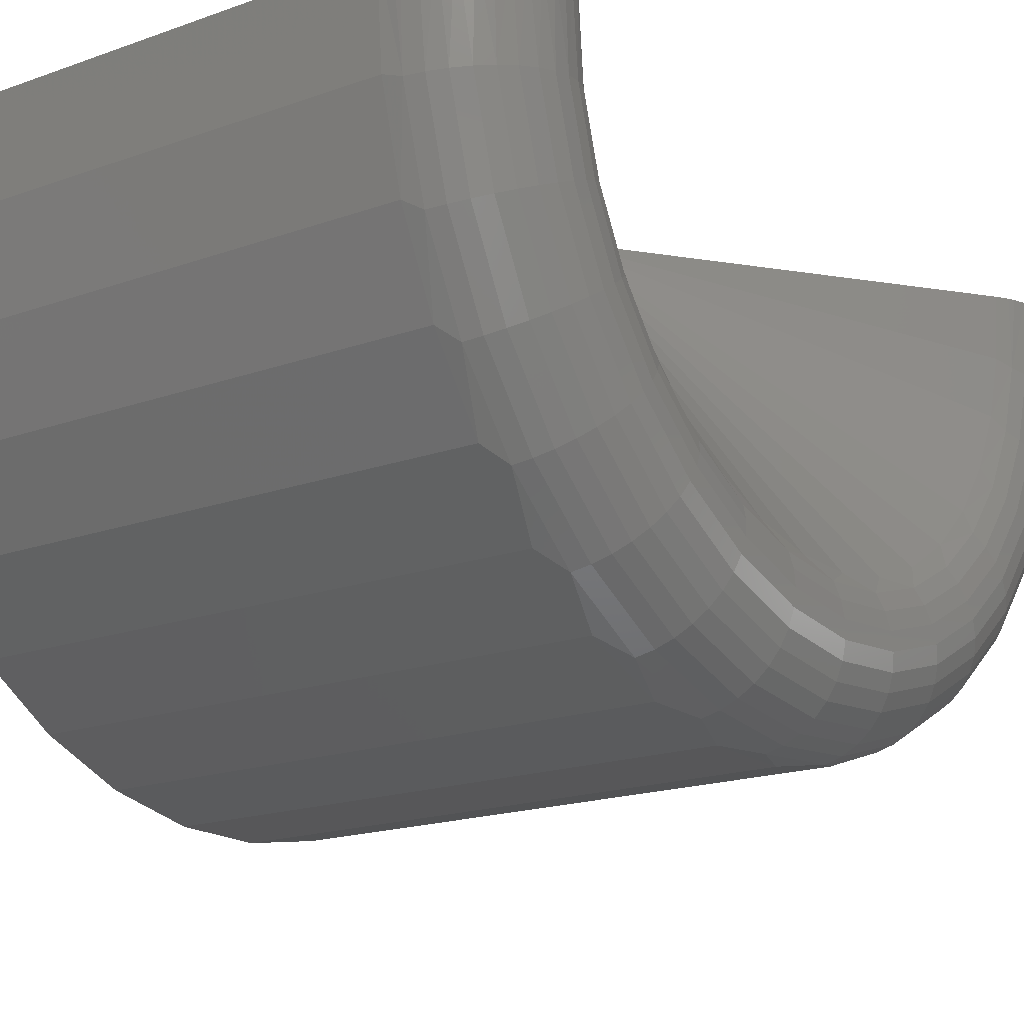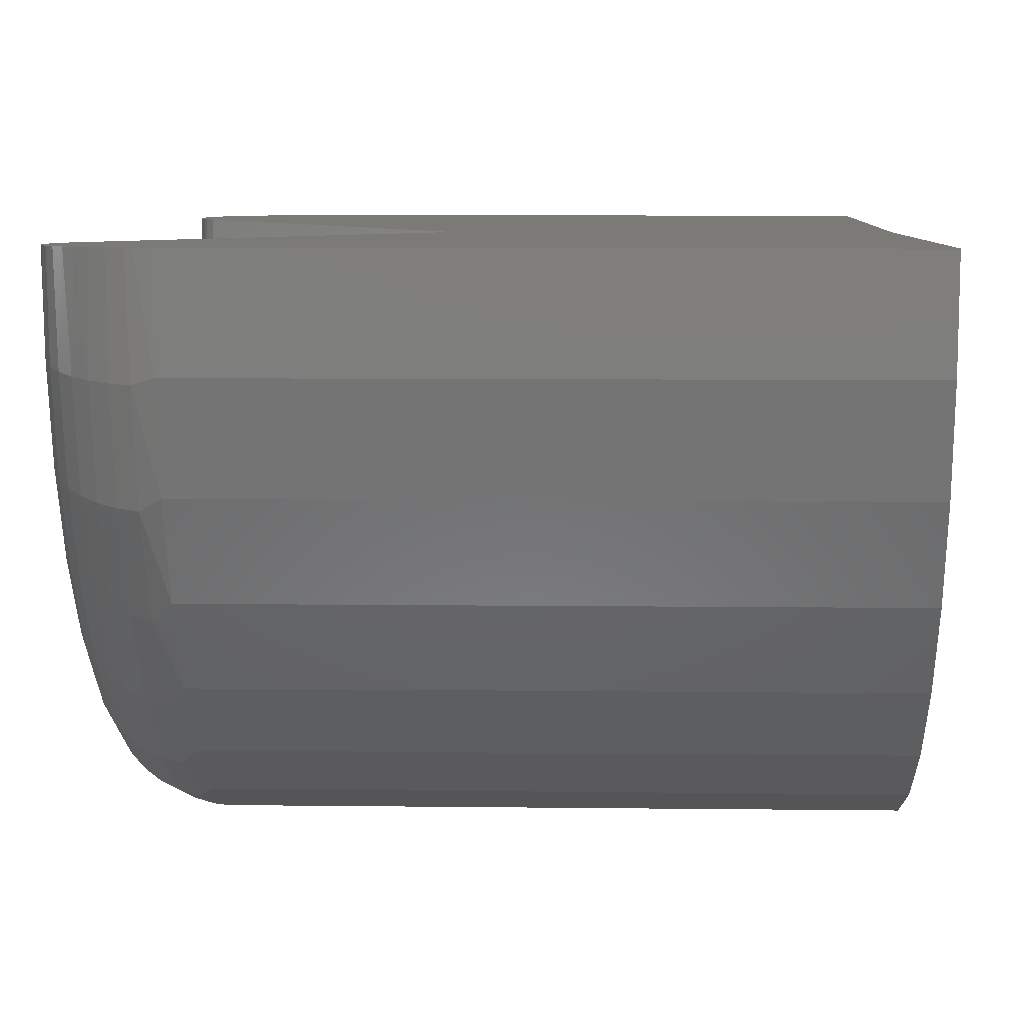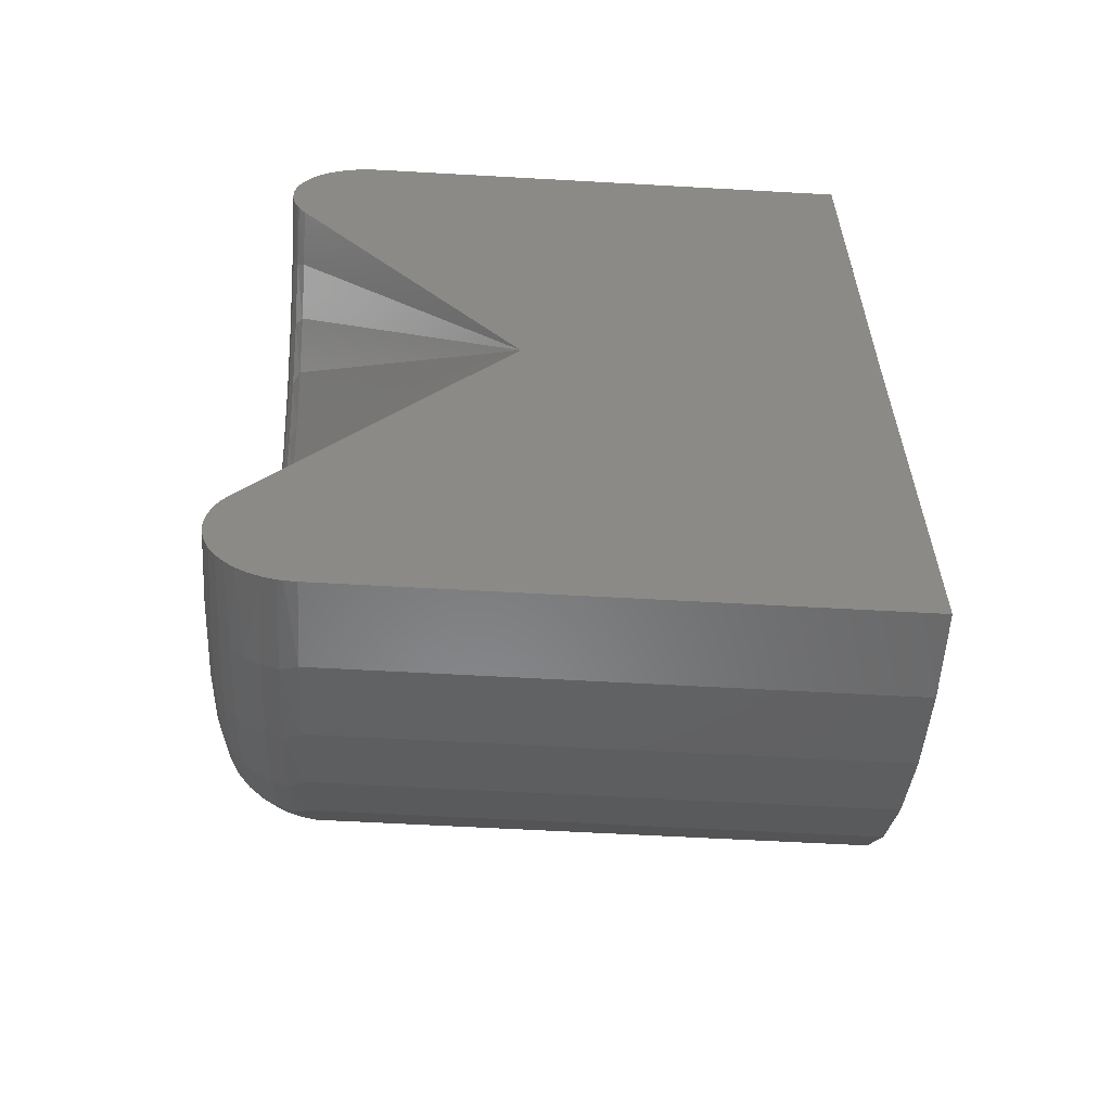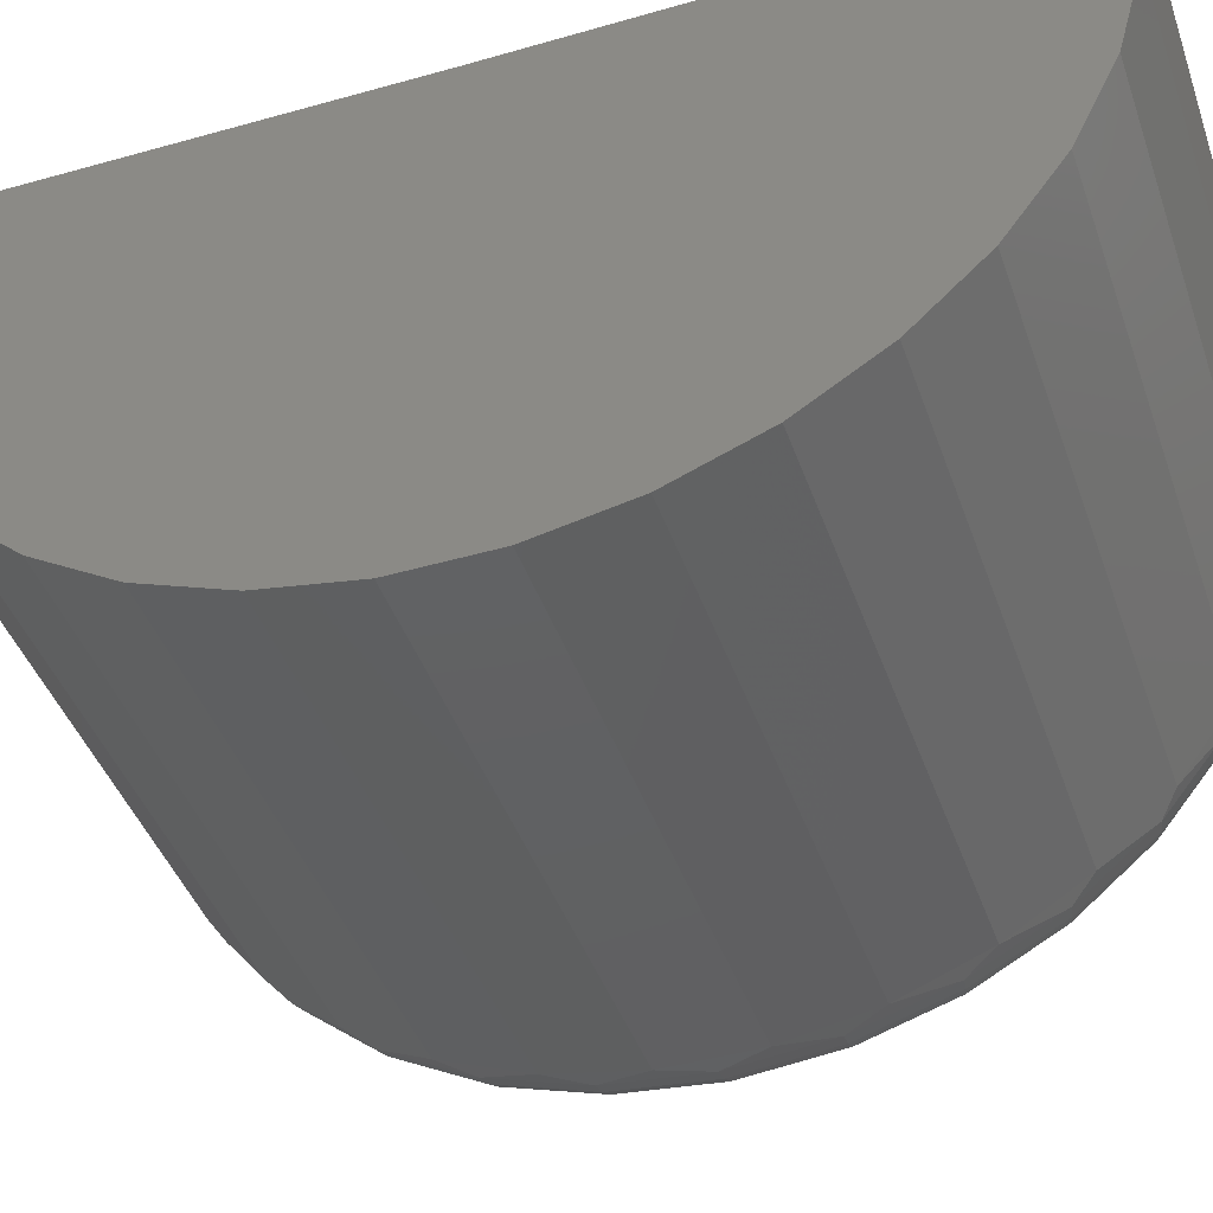
<metadata>
{"format":"stl","ext":"stl","renderer":"f3d","projection":"perspective","resolution":1024,"background":"white","views":[{"elev":-17.6,"azim":35.5,"up":"+Y"},{"elev":6.9,"azim":-177.9,"up":"+Y"},{"elev":-60.3,"azim":176.7,"up":"+Z"},{"elev":-42.7,"azim":-71.4,"up":"+Y"}]}
</metadata>
<code>
# stl→obj: 251 verts, 498 faces
v 0.5631 0.006127 0.9947
v 0.5819 0.006104 0.9928
v 0 0.006127 0.9947
v 0.5757 0.006117 0.9939
v 0.6465 0.005501 0.9438
v 0.6519 0.005343 0.931
v 0.6554 0.005176 0.9174
v 3.046e-17 0 0.4974
v 0.6568 0.005005 0.9036
v 0.6562 0.004833 0.8897
v 0.6534 0.004664 0.8759
v 0.6487 0.004503 0.8628
v 0.6457 0.004426 0.8566
v 0.6382 0.004282 0.8449
v 0.3789 0 0.4974
v 0.5953 0.006057 0.989
v 0.608 0.005986 0.9832
v 0.6197 0.005893 0.9757
v 0.6302 0.005779 0.9664
v 0.6392 0.005647 0.9557
v 0 0 0
v 0.5819 0 0.001903
v 0.5631 0 -3.448e-17
v 0.5757 0 0.0008166
v 0.6554 0 0.07726
v 0.6519 0 0.0637
v 0.6465 0 0.05087
v 0.6382 0 0.1498
v 0.6457 0 0.1381
v 0.6487 0 0.1319
v 0.6534 0 0.1188
v 0.6562 0 0.105
v 0.6568 0 0.09112
v 0.6392 0 0.03899
v 0.6302 0 0.02827
v 0.6197 0 0.01905
v 0.608 0 0.01148
v 0.5953 0 0.005708
v 0.6382 -0.0599 0.8397
v 0.6382 -0.122 0.8228
v 0.6382 -0.18 0.7947
v 0.6382 -0.2317 0.7564
v 0.6382 -0.2755 0.7092
v 0.6382 -0.3099 0.6548
v 0.6382 -0.3336 0.5949
v 0.6382 -0.3459 0.5317
v 0.6382 -0.3463 0.4673
v 0.6382 -0.3348 0.404
v 0.6382 -0.3118 0.3438
v 0.6382 -0.2781 0.2889
v 0.6382 -0.2349 0.2412
v 0.6382 -0.1836 0.2023
v 0.6382 -0.126 0.1735
v 0.6382 -0.06411 0.1558
v 0.5631 -0.08572 0.9873
v 0 -0.08572 0.9873
v 0.5631 -0.1746 0.9631
v 0 -0.1746 0.9631
v 0.5631 -0.2575 0.9229
v 0 -0.2575 0.9229
v 0.5631 -0.3316 0.8681
v 0 -0.3316 0.8681
v 0.5631 -0.3943 0.8005
v 0 -0.3943 0.8005
v 0.5631 -0.4434 0.7226
v 0 -0.4434 0.7226
v 0.5631 -0.4774 0.6369
v 0 -0.4774 0.6369
v 0.5631 -0.4949 0.5465
v 0 -0.4949 0.5465
v 0.5631 -0.4955 0.4543
v 0 -0.4955 0.4543
v 0.5631 -0.4791 0.3637
v 0 -0.4791 0.3637
v 0.5631 -0.4462 0.2776
v 0 -0.4462 0.2776
v 0.5631 -0.398 0.1991
v 0 -0.398 0.1991
v 0.5631 -0.3361 0.1308
v 0 -0.3361 0.1308
v 0.5631 -0.2627 0.07507
v 0 -0.2627 0.07507
v 0.5631 -0.1803 0.03385
v 0 -0.1803 0.03385
v 0.5631 -0.09175 0.008535
v 0 -0.09175 0.008535
v 0.6472 -0.07095 0.1421
v 0.5803 -0.0971 0.01119
v 0.6472 -0.1392 0.1629
v 0.5803 -0.1904 0.03962
v 0.6472 -0.202 0.1966
v 0.5803 -0.2764 0.08578
v 0.6472 -0.257 0.242
v 0.5803 -0.3516 0.1479
v 0.6472 -0.302 0.2973
v 0.5803 -0.4133 0.2235
v 0.6472 -0.3353 0.3603
v 0.5803 -0.4589 0.3098
v 0.6472 -0.3557 0.4286
v 0.5803 -0.4868 0.4033
v 0.6472 -0.3623 0.4996
v 0.5803 -0.4958 0.5004
v 0.6472 -0.3548 0.5705
v 0.5803 -0.4856 0.5975
v 0.6472 -0.3336 0.6386
v 0.5803 -0.4566 0.6906
v 0.6472 -0.2995 0.7012
v 0.5803 -0.4099 0.7763
v 0.6472 -0.2538 0.7559
v 0.5803 -0.3473 0.8512
v 0.6472 -0.1982 0.8006
v 0.5803 -0.2713 0.9123
v 0.6472 -0.135 0.8335
v 0.5803 -0.1848 0.9574
v 0.6472 -0.06657 0.8535
v 0.5803 -0.0911 0.9847
v 0.6123 -0.08882 0.9725
v 0.6261 -0.08692 0.9623
v 0.6378 -0.08458 0.9498
v 0.6532 -0.07894 0.9196
v 0.6564 -0.07582 0.903
v 0.6565 -0.07265 0.886
v 0.6123 -0.09467 0.02333
v 0.6261 -0.09264 0.03351
v 0.6378 -0.09015 0.04598
v 0.6532 -0.08413 0.07611
v 0.6564 -0.08081 0.09273
v 0.6565 -0.07743 0.1096
v 0.5969 -0.09023 0.9801
v 0.6469 -0.08189 0.9354
v 0.6534 -0.06953 0.8693
v 0.5969 -0.09617 0.01581
v 0.6469 -0.08728 0.06035
v 0.6534 -0.07411 0.1263
v 0.5969 -0.1886 0.04397
v 0.6123 -0.1857 0.05105
v 0.6261 -0.1817 0.06063
v 0.6378 -0.1768 0.07238
v 0.6469 -0.1712 0.0859
v 0.6532 -0.165 0.1007
v 0.6564 -0.1585 0.1164
v 0.6565 -0.1519 0.1323
v 0.6534 -0.1453 0.148
v 0.5969 -0.2738 0.08969
v 0.6123 -0.2695 0.09606
v 0.6261 -0.2637 0.1047
v 0.6378 -0.2566 0.1152
v 0.6469 -0.2484 0.1274
v 0.6532 -0.2395 0.1407
v 0.6564 -0.23 0.1548
v 0.6565 -0.2204 0.1691
v 0.6534 -0.211 0.1832
v 0.5969 -0.3483 0.1512
v 0.6123 -0.3429 0.1566
v 0.6261 -0.3355 0.1639
v 0.6378 -0.3265 0.1729
v 0.6469 -0.3161 0.1832
v 0.6532 -0.3047 0.1945
v 0.6564 -0.2927 0.2065
v 0.6565 -0.2804 0.2187
v 0.6534 -0.2684 0.2306
v 0.5969 -0.4094 0.2261
v 0.6123 -0.403 0.2304
v 0.6261 -0.3943 0.2361
v 0.6378 -0.3837 0.2431
v 0.6469 -0.3715 0.2512
v 0.6532 -0.3581 0.2601
v 0.6564 -0.344 0.2694
v 0.6565 -0.3296 0.279
v 0.6534 -0.3154 0.2884
v 0.5969 -0.4546 0.3115
v 0.6123 -0.4475 0.3144
v 0.6261 -0.4378 0.3184
v 0.6378 -0.4261 0.3232
v 0.6469 -0.4125 0.3287
v 0.6532 -0.3976 0.3348
v 0.6564 -0.3819 0.3412
v 0.6565 -0.366 0.3478
v 0.6534 -0.3503 0.3542
v 0.5969 -0.4821 0.4042
v 0.6123 -0.4746 0.4056
v 0.6261 -0.4644 0.4076
v 0.6378 -0.4519 0.41
v 0.6469 -0.4376 0.4128
v 0.6532 -0.4218 0.4158
v 0.6564 -0.4051 0.4191
v 0.6565 -0.3882 0.4223
v 0.6534 -0.3715 0.4255
v 0.5969 -0.4911 0.5004
v 0.6123 -0.4834 0.5003
v 0.6261 -0.473 0.5003
v 0.6378 -0.4603 0.5002
v 0.6469 -0.4456 0.5001
v 0.6532 -0.4296 0.5
v 0.6564 -0.4126 0.4999
v 0.6565 -0.3954 0.4998
v 0.6534 -0.3784 0.4997
v 0.5969 -0.481 0.5965
v 0.6123 -0.4734 0.595
v 0.6261 -0.4633 0.5929
v 0.6378 -0.4508 0.5903
v 0.6469 -0.4365 0.5873
v 0.6532 -0.4207 0.5841
v 0.6564 -0.4041 0.5807
v 0.6565 -0.3872 0.5772
v 0.6534 -0.3706 0.5738
v 0.5969 -0.4522 0.6888
v 0.6123 -0.4452 0.6858
v 0.6261 -0.4356 0.6817
v 0.6378 -0.4239 0.6768
v 0.6469 -0.4104 0.6711
v 0.6532 -0.3956 0.6648
v 0.6564 -0.38 0.6582
v 0.6565 -0.3641 0.6515
v 0.6534 -0.3485 0.6449
v 0.5969 -0.406 0.7736
v 0.6123 -0.3996 0.7693
v 0.6261 -0.3911 0.7635
v 0.6378 -0.3805 0.7563
v 0.6469 -0.3684 0.7481
v 0.6532 -0.3551 0.739
v 0.6564 -0.3411 0.7295
v 0.6565 -0.3269 0.7198
v 0.6534 -0.3128 0.7103
v 0.5969 -0.344 0.8478
v 0.6123 -0.3386 0.8423
v 0.6261 -0.3314 0.8349
v 0.6378 -0.3225 0.8258
v 0.6469 -0.3122 0.8154
v 0.6532 -0.3009 0.8039
v 0.6564 -0.2891 0.7918
v 0.6565 -0.277 0.7795
v 0.6534 -0.2651 0.7674
v 0.5969 -0.2687 0.9084
v 0.6123 -0.2645 0.902
v 0.6261 -0.2588 0.8933
v 0.6378 -0.2519 0.8826
v 0.6469 -0.2439 0.8704
v 0.6532 -0.2351 0.8569
v 0.6564 -0.2258 0.8427
v 0.6565 -0.2164 0.8283
v 0.6534 -0.2071 0.8141
v 0.5969 -0.183 0.9531
v 0.6123 -0.1802 0.9459
v 0.6261 -0.1763 0.9363
v 0.6378 -0.1716 0.9245
v 0.6469 -0.1661 0.9109
v 0.6532 -0.1601 0.896
v 0.6564 -0.1538 0.8803
v 0.6565 -0.1474 0.8643
v 0.6534 -0.141 0.8485
f 1 2 3
f 1 4 2
f 5 6 7
f 8 3 9
f 8 9 10
f 8 10 11
f 8 11 12
f 8 12 13
f 8 13 14
f 8 14 15
f 9 3 2
f 9 2 16
f 9 16 17
f 9 17 18
f 9 18 19
f 9 19 20
f 9 20 5
f 9 5 7
f 21 22 23
f 22 24 23
f 25 26 27
f 8 15 28
f 8 28 29
f 8 29 30
f 8 30 31
f 8 31 32
f 8 32 33
f 8 33 21
f 33 25 27
f 33 27 34
f 33 34 35
f 33 35 36
f 33 36 37
f 33 37 38
f 33 38 22
f 33 22 21
f 15 14 39
f 15 39 40
f 15 40 41
f 15 41 42
f 15 42 43
f 15 43 44
f 15 44 45
f 15 45 46
f 15 46 47
f 15 47 48
f 15 48 49
f 15 49 50
f 15 50 51
f 15 51 52
f 15 52 53
f 15 53 54
f 15 54 28
f 1 3 55
f 55 3 56
f 55 56 57
f 57 56 58
f 57 58 59
f 59 58 60
f 59 60 61
f 61 60 62
f 61 62 63
f 63 62 64
f 63 64 65
f 65 64 66
f 65 66 67
f 67 66 68
f 67 68 69
f 69 68 70
f 69 70 71
f 71 70 72
f 71 72 73
f 73 72 74
f 73 74 75
f 75 74 76
f 75 76 77
f 77 76 78
f 77 78 79
f 79 78 80
f 79 80 81
f 81 80 82
f 81 82 83
f 83 82 84
f 83 84 85
f 85 84 86
f 85 86 23
f 23 86 21
f 53 87 54
f 88 83 85
f 88 85 24
f 52 89 53
f 90 81 83
f 90 83 88
f 51 91 52
f 92 79 81
f 92 81 90
f 50 93 51
f 94 77 79
f 94 79 92
f 49 95 50
f 96 75 77
f 96 77 94
f 48 97 49
f 98 73 75
f 98 75 96
f 47 99 48
f 100 71 73
f 100 73 98
f 46 101 47
f 102 69 71
f 102 71 100
f 45 103 46
f 104 67 69
f 104 69 102
f 44 105 45
f 106 65 67
f 106 67 104
f 43 107 44
f 108 63 65
f 108 65 106
f 42 109 43
f 110 61 63
f 110 63 108
f 41 111 42
f 112 59 61
f 112 61 110
f 40 113 41
f 114 57 59
f 114 59 112
f 39 13 115
f 39 115 40
f 116 57 114
f 4 116 2
f 117 118 18
f 18 118 19
f 19 118 119
f 19 119 20
f 120 121 7
f 7 121 9
f 9 121 122
f 9 122 10
f 14 13 39
f 23 24 85
f 24 22 88
f 123 36 124
f 36 35 124
f 125 124 35
f 35 34 125
f 126 25 127
f 25 33 127
f 128 127 33
f 33 32 128
f 87 29 54
f 28 54 29
f 4 1 116
f 116 1 55
f 116 55 57
f 2 116 16
f 16 116 129
f 16 129 17
f 17 129 117
f 17 117 18
f 20 119 5
f 5 119 130
f 5 130 6
f 6 130 120
f 6 120 7
f 10 122 11
f 11 122 131
f 11 131 12
f 12 131 115
f 12 115 13
f 88 22 132
f 132 22 38
f 132 38 123
f 123 38 37
f 123 37 36
f 125 34 133
f 133 34 27
f 133 27 126
f 126 27 26
f 126 26 25
f 128 32 134
f 134 32 31
f 134 31 87
f 87 31 30
f 87 30 29
f 90 88 135
f 135 88 132
f 135 132 136
f 136 132 123
f 136 123 137
f 137 123 124
f 137 124 138
f 138 124 125
f 138 125 139
f 139 125 133
f 139 133 140
f 140 133 126
f 140 126 141
f 141 126 127
f 141 127 142
f 142 127 128
f 142 128 143
f 143 128 134
f 143 134 89
f 89 134 87
f 89 87 53
f 92 90 144
f 144 90 135
f 144 135 145
f 145 135 136
f 145 136 146
f 146 136 137
f 146 137 147
f 147 137 138
f 147 138 148
f 148 138 139
f 148 139 149
f 149 139 140
f 149 140 150
f 150 140 141
f 150 141 151
f 151 141 142
f 151 142 152
f 152 142 143
f 152 143 91
f 91 143 89
f 91 89 52
f 94 92 153
f 153 92 144
f 153 144 154
f 154 144 145
f 154 145 155
f 155 145 146
f 155 146 156
f 156 146 147
f 156 147 157
f 157 147 148
f 157 148 158
f 158 148 149
f 158 149 159
f 159 149 150
f 159 150 160
f 160 150 151
f 160 151 161
f 161 151 152
f 161 152 93
f 93 152 91
f 93 91 51
f 96 94 162
f 162 94 153
f 162 153 163
f 163 153 154
f 163 154 164
f 164 154 155
f 164 155 165
f 165 155 156
f 165 156 166
f 166 156 157
f 166 157 167
f 167 157 158
f 167 158 168
f 168 158 159
f 168 159 169
f 169 159 160
f 169 160 170
f 170 160 161
f 170 161 95
f 95 161 93
f 95 93 50
f 98 96 171
f 171 96 162
f 171 162 172
f 172 162 163
f 172 163 173
f 173 163 164
f 173 164 174
f 174 164 165
f 174 165 175
f 175 165 166
f 175 166 176
f 176 166 167
f 176 167 177
f 177 167 168
f 177 168 178
f 178 168 169
f 178 169 179
f 179 169 170
f 179 170 97
f 97 170 95
f 97 95 49
f 100 98 180
f 180 98 171
f 180 171 181
f 181 171 172
f 181 172 182
f 182 172 173
f 182 173 183
f 183 173 174
f 183 174 184
f 184 174 175
f 184 175 185
f 185 175 176
f 185 176 186
f 186 176 177
f 186 177 187
f 187 177 178
f 187 178 188
f 188 178 179
f 188 179 99
f 99 179 97
f 99 97 48
f 102 100 189
f 189 100 180
f 189 180 190
f 190 180 181
f 190 181 191
f 191 181 182
f 191 182 192
f 192 182 183
f 192 183 193
f 193 183 184
f 193 184 194
f 194 184 185
f 194 185 195
f 195 185 186
f 195 186 196
f 196 186 187
f 196 187 197
f 197 187 188
f 197 188 101
f 101 188 99
f 101 99 47
f 104 102 198
f 198 102 189
f 198 189 199
f 199 189 190
f 199 190 200
f 200 190 191
f 200 191 201
f 201 191 192
f 201 192 202
f 202 192 193
f 202 193 203
f 203 193 194
f 203 194 204
f 204 194 195
f 204 195 205
f 205 195 196
f 205 196 206
f 206 196 197
f 206 197 103
f 103 197 101
f 103 101 46
f 106 104 207
f 207 104 198
f 207 198 208
f 208 198 199
f 208 199 209
f 209 199 200
f 209 200 210
f 210 200 201
f 210 201 211
f 211 201 202
f 211 202 212
f 212 202 203
f 212 203 213
f 213 203 204
f 213 204 214
f 214 204 205
f 214 205 215
f 215 205 206
f 215 206 105
f 105 206 103
f 105 103 45
f 108 106 216
f 216 106 207
f 216 207 217
f 217 207 208
f 217 208 218
f 218 208 209
f 218 209 219
f 219 209 210
f 219 210 220
f 220 210 211
f 220 211 221
f 221 211 212
f 221 212 222
f 222 212 213
f 222 213 223
f 223 213 214
f 223 214 224
f 224 214 215
f 224 215 107
f 107 215 105
f 107 105 44
f 110 108 225
f 225 108 216
f 225 216 226
f 226 216 217
f 226 217 227
f 227 217 218
f 227 218 228
f 228 218 219
f 228 219 229
f 229 219 220
f 229 220 230
f 230 220 221
f 230 221 231
f 231 221 222
f 231 222 232
f 232 222 223
f 232 223 233
f 233 223 224
f 233 224 109
f 109 224 107
f 109 107 43
f 112 110 234
f 234 110 225
f 234 225 235
f 235 225 226
f 235 226 236
f 236 226 227
f 236 227 237
f 237 227 228
f 237 228 238
f 238 228 229
f 238 229 239
f 239 229 230
f 239 230 240
f 240 230 231
f 240 231 241
f 241 231 232
f 241 232 242
f 242 232 233
f 242 233 111
f 111 233 109
f 111 109 42
f 114 112 243
f 243 112 234
f 243 234 244
f 244 234 235
f 244 235 245
f 245 235 236
f 245 236 246
f 246 236 237
f 246 237 247
f 247 237 238
f 247 238 248
f 248 238 239
f 248 239 249
f 249 239 240
f 249 240 250
f 250 240 241
f 250 241 251
f 251 241 242
f 251 242 113
f 113 242 111
f 113 111 41
f 116 114 129
f 129 114 243
f 129 243 117
f 117 243 244
f 117 244 118
f 118 244 245
f 118 245 119
f 119 245 246
f 119 246 130
f 130 246 247
f 130 247 120
f 120 247 248
f 120 248 121
f 121 248 249
f 121 249 122
f 122 249 250
f 122 250 131
f 131 250 251
f 131 251 115
f 115 251 113
f 115 113 40
f 8 21 86
f 8 86 84
f 8 84 82
f 8 82 80
f 8 80 78
f 8 78 76
f 8 76 74
f 8 74 72
f 8 72 70
f 8 70 68
f 8 68 66
f 8 66 64
f 8 64 62
f 8 62 60
f 8 60 58
f 8 58 56
f 8 56 3

</code>
